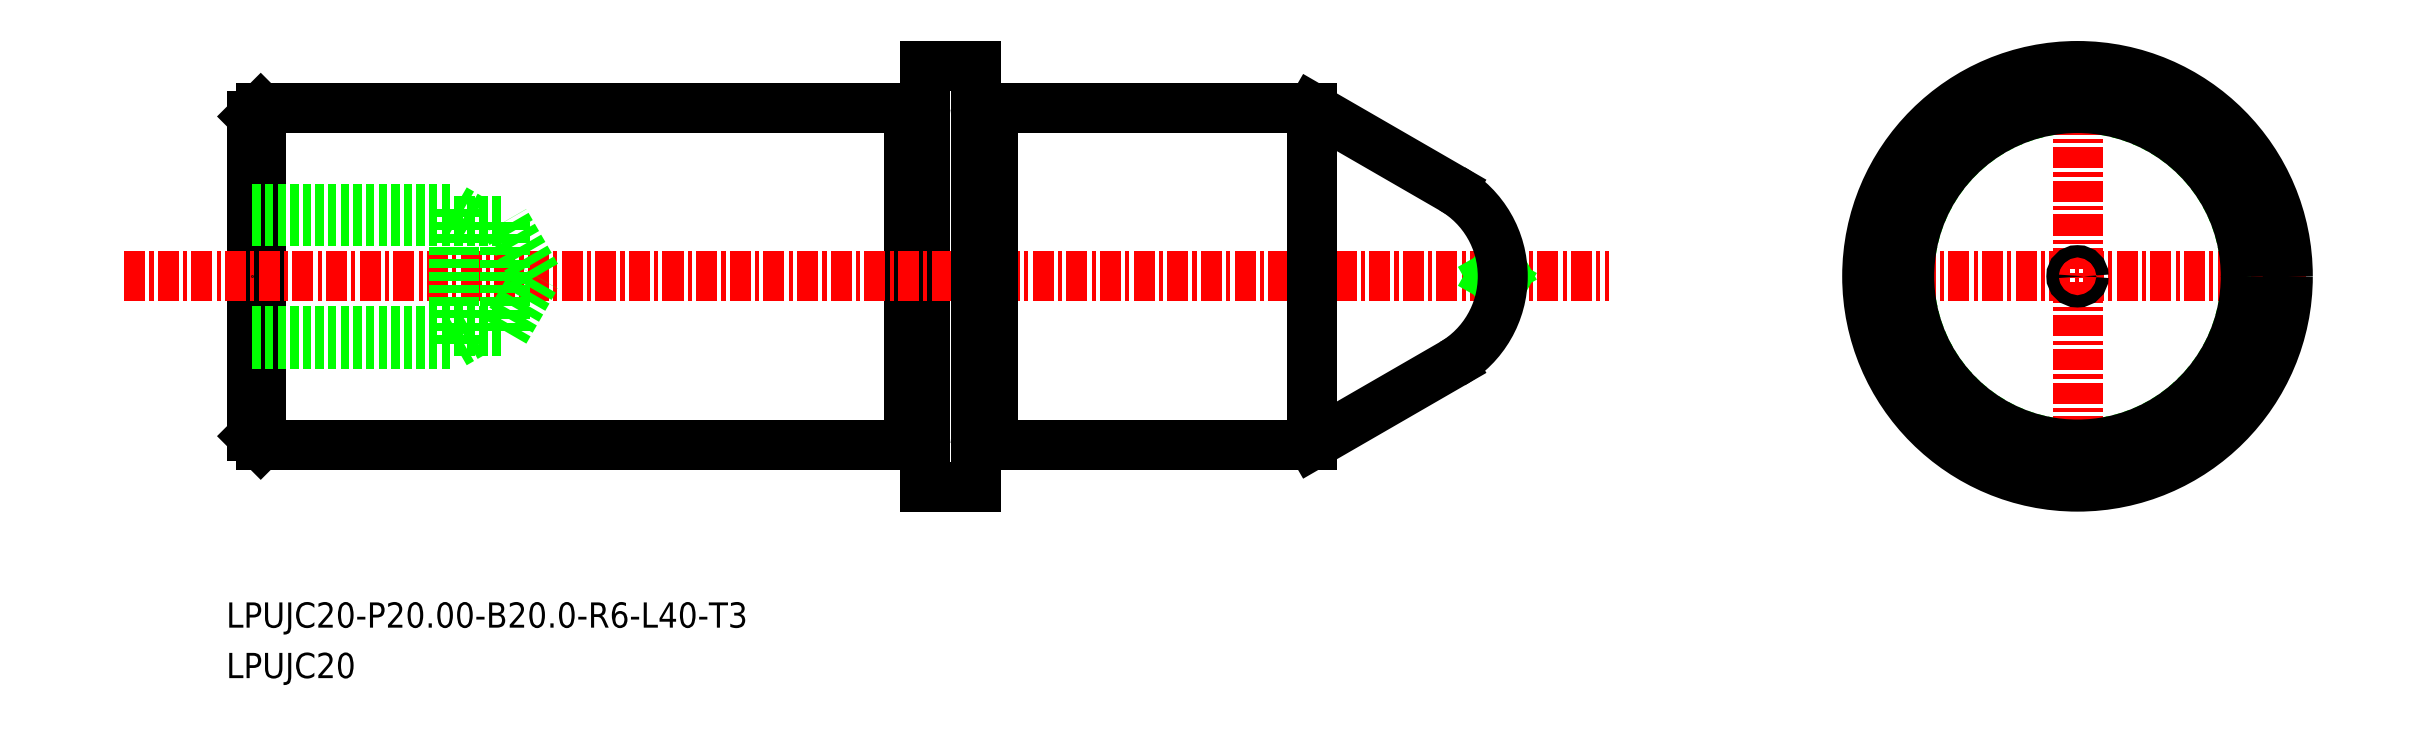
<metadata>
{"format":"dxf","ext":"dxf","renderer":"ezdxf+matplotlib","layout":"modelspace","background":"white","min_lineweight":24,"dpi":150}
</metadata>
<code>
0
SECTION
2
ENTITIES
0
LINE
8
0
10
-1556
20
-873.5
30
0
11
-1564
21
-868.7
31
0
0
LINE
8
0
10
-1556
20
-883.9
30
0
11
-1564
21
-888.7
31
0
0
TEXT
8
0
10
-1629
20
-902.6
30
0
40
1.5
1
LPUJC20
0
TEXT
8
0
10
-1629
20
-899.6
30
0
40
1.5
1
LPUJC20-P20-B20-R6-L40-T3
0
CIRCLE
8
0
10
-1519
20
-878.7
30
0
40
10
0
LINE
8
CENTER
10
-1532
20
-878.7
30
0
11
-1505
21
-878.7
31
0
0
LINE
8
CENTER
10
-1519
20
-865
30
0
11
-1519
21
-892.4
31
0
0
LINE
8
0
10
-1588
20
-868.9
30
0
11
-1587
21
-868.9
31
0
0
LINE
8
0
10
-1627
20
-868.7
30
0
11
-1588
21
-868.7
31
0
0
LINE
8
0
10
-1627
20
-888.7
30
0
11
-1588
21
-888.7
31
0
0
LINE
8
0
10
-1587
20
-866.2
30
0
11
-1587
21
-891.2
31
0
0
LINE
8
0
10
-1627
20
-869.2
30
0
11
-1627
21
-888.2
31
0
0
LINE
8
0
10
-1588
20
-868.7
30
0
11
-1588
21
-888.7
31
0
0
LINE
8
0
10
-1627
20
-888.7
30
0
11
-1627
21
-868.7
31
0
0
LINE
8
CENTER
10
-1635
20
-878.7
30
0
11
-1546
21
-878.7
31
0
0
LINE
8
0
10
-1587
20
-866.2
30
0
11
-1584
21
-866.2
31
0
0
LINE
8
0
10
-1587
20
-891.2
30
0
11
-1584
21
-891.2
31
0
0
LINE
8
0
10
-1584
20
-866.2
30
0
11
-1584
21
-891.2
31
0
0
CIRCLE
8
0
10
-1519
20
-878.7
30
0
40
10
0
LINE
8
0
10
-1564
20
-868.7
30
0
11
-1564
21
-888.7
31
0
0
LINE
8
0
10
-1583
20
-888.7
30
0
11
-1564
21
-888.7
31
0
0
LINE
8
0
10
-1583
20
-868.7
30
0
11
-1564
21
-868.7
31
0
0
LINE
8
0
10
-1583
20
-868.7
30
0
11
-1583
21
-888.7
31
0
0
ARC
8
0
10
-1587
20
-868.7
30
0
40
0.2
50
270
51
0
0
ARC
8
0
10
-1588
20
-868.7
30
0
40
0.2
50
180
51
270
0
ARC
8
0
10
-1588
20
-888.7
30
0
40
0.2
50
90
51
180
0
ARC
8
0
10
-1587
20
-888.7
30
0
40
0.2
50
0
51
90
0
LINE
8
0
10
-1588
20
-888.5
30
0
11
-1587
21
-888.5
31
0
0
LINE
8
0
10
-1583
20
-888.5
30
0
11
-1584
21
-888.5
31
0
0
ARC
8
0
10
-1584
20
-888.7
30
0
40
0.2
50
90
51
180
0
ARC
8
0
10
-1583
20
-888.7
30
0
40
0.2
50
7e-15
51
90
0
ARC
8
0
10
-1583
20
-868.7
30
0
40
0.2
50
270
51
7e-15
0
ARC
8
0
10
-1584
20
-868.7
30
0
40
0.2
50
180
51
270
0
LINE
8
0
10
-1583
20
-868.9
30
0
11
-1584
21
-868.9
31
0
0
CIRCLE
8
0
10
-1519
20
-878.7
30
0
40
12.5
0
CIRCLE
8
0
10
-1519
20
-878.7
30
0
40
0.365
0
LINE
8
0
10
-1553
20
-879.1
30
0
11
-1553
21
-878.7
31
0
0
LINE
8
0
10
-1553
20
-878.3
30
0
11
-1553
21
-878.7
31
0
0
ARC
8
0
10
-1559
20
-878.7
30
0
40
6
50
300
51
60
0
LINE
8
0
10
-1615
20
-874.7
30
0
11
-1614
21
-875.4
31
0
0
LINE
8
0
10
-1615
20
-882.7
30
0
11
-1614
21
-882
31
0
0
LINE
8
0
10
-1612
20
-882
30
0
11
-1610
21
-878.7
31
0
0
LINE
8
0
10
-1615
20
-882.7
30
0
11
-1615
21
-874.7
31
0
0
LINE
8
0
10
-1612
20
-882
30
0
11
-1612
21
-875.4
31
0
0
LINE
8
0
10
-1610
20
-878.7
30
0
11
-1612
21
-875.4
31
0
0
LINE
8
0
10
-1627
20
-882.7
30
0
11
-1615
21
-882.7
31
0
0
LINE
8
0
10
-1627
20
-874.7
30
0
11
-1615
21
-874.7
31
0
0
LINE
8
0
10
-1627
20
-875.4
30
0
11
-1612
21
-875.4
31
0
0
LINE
8
0
10
-1627
20
-882
30
0
11
-1612
21
-882
31
0
0
POINT
8
0
10
-1627
20
-878.7
30
0
0
LINE
8
0
10
-1627
20
-868.7
30
0
11
-1627
21
-869.2
31
0
0
LINE
8
0
10
-1627
20
-888.2
30
0
11
-1627
21
-888.7
31
0
0
ENDSEC
0
EOF

</code>
